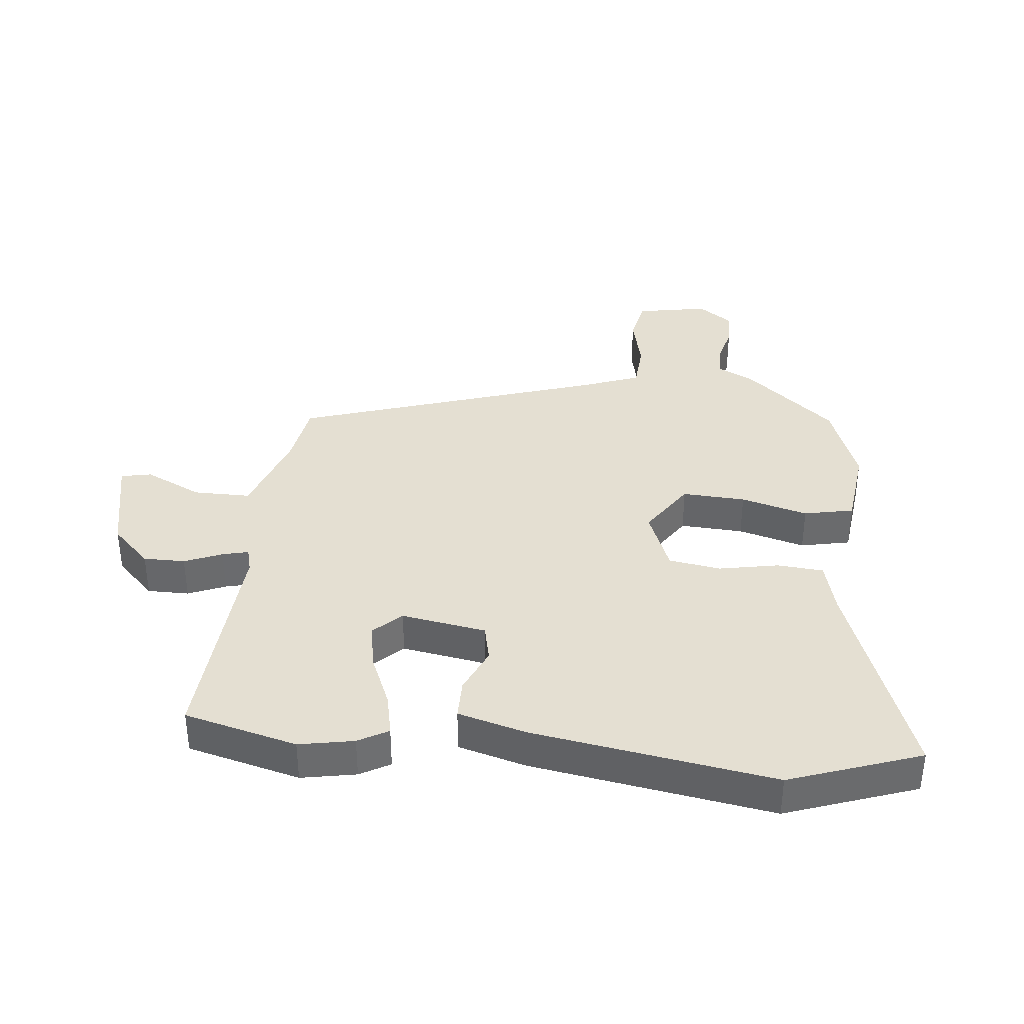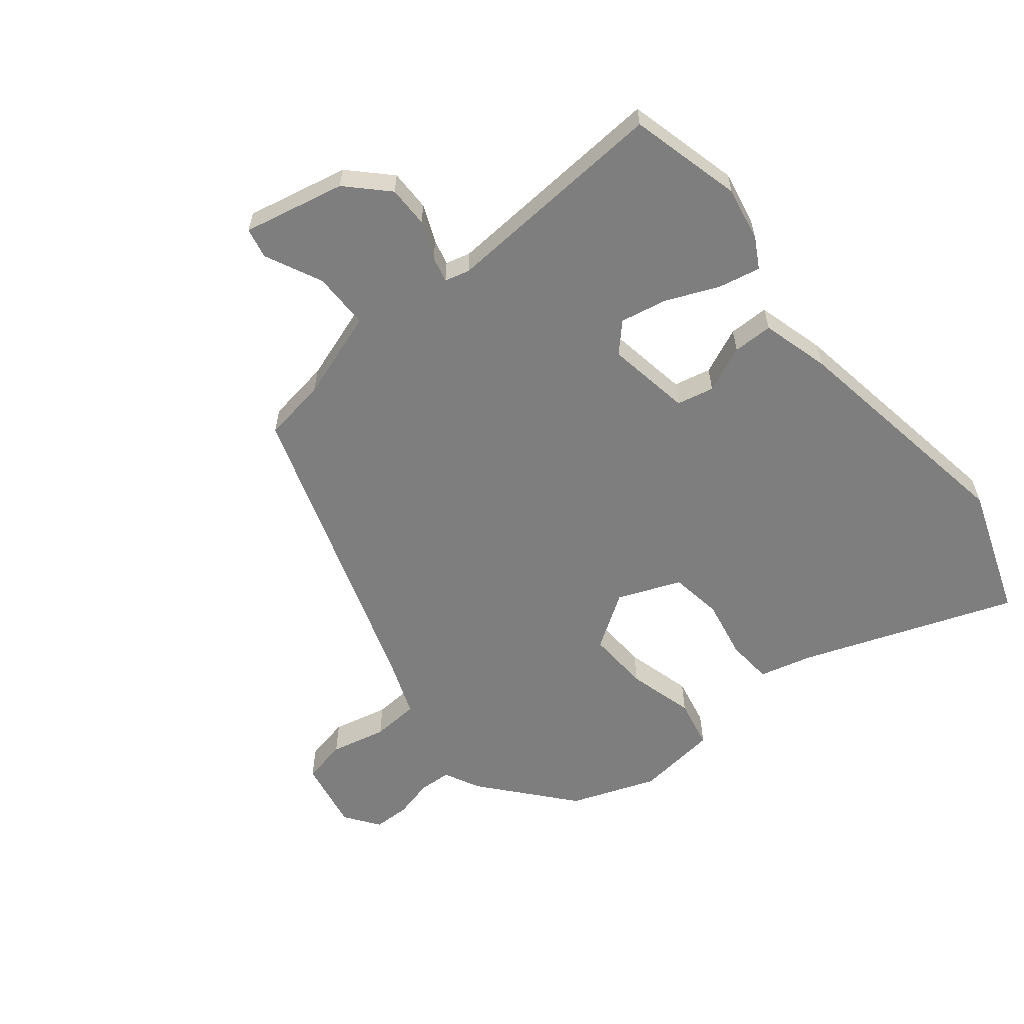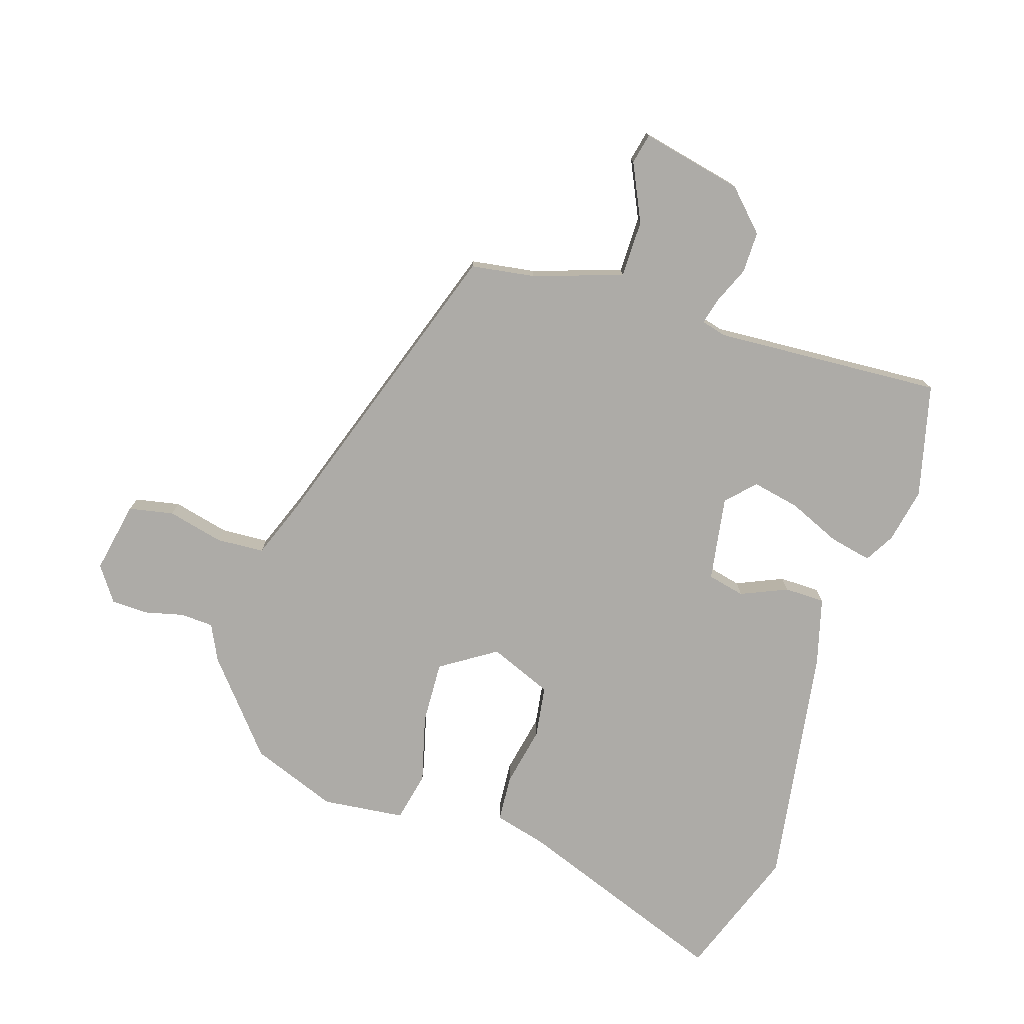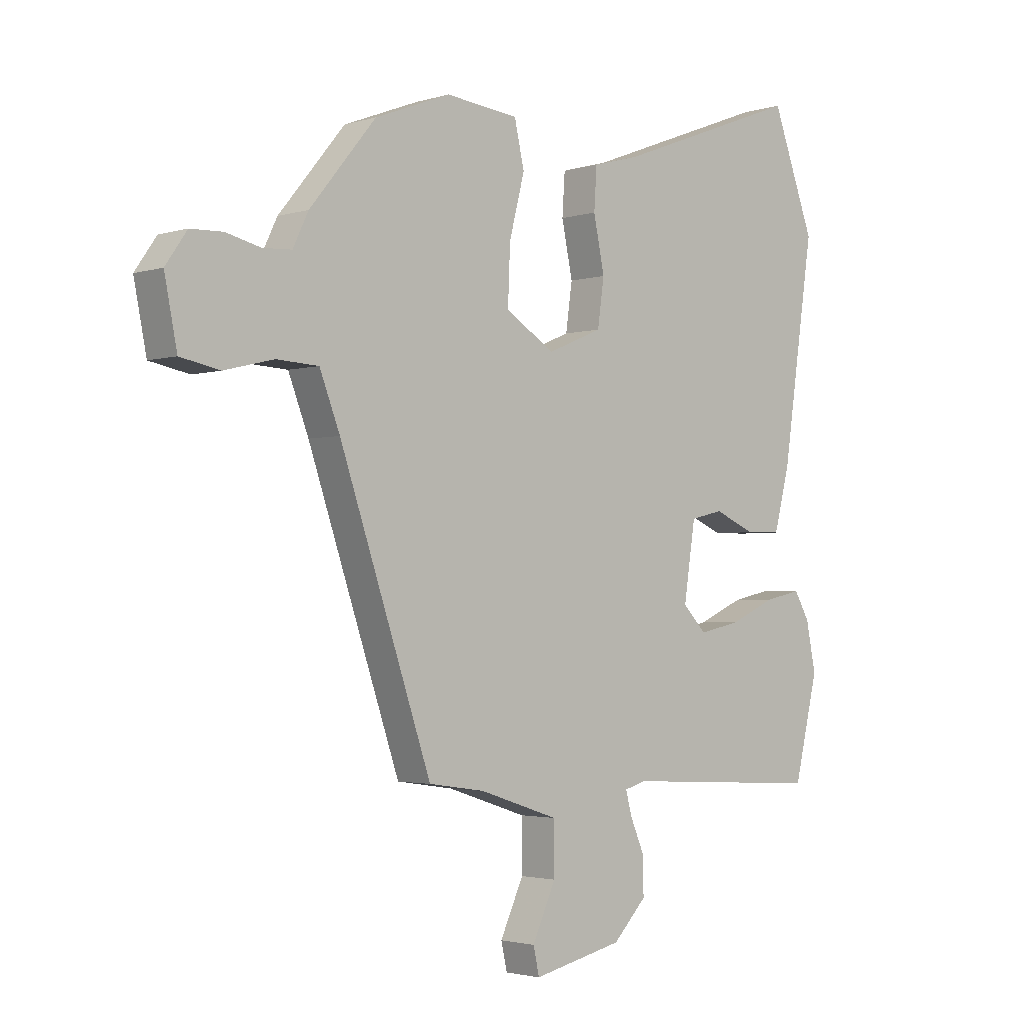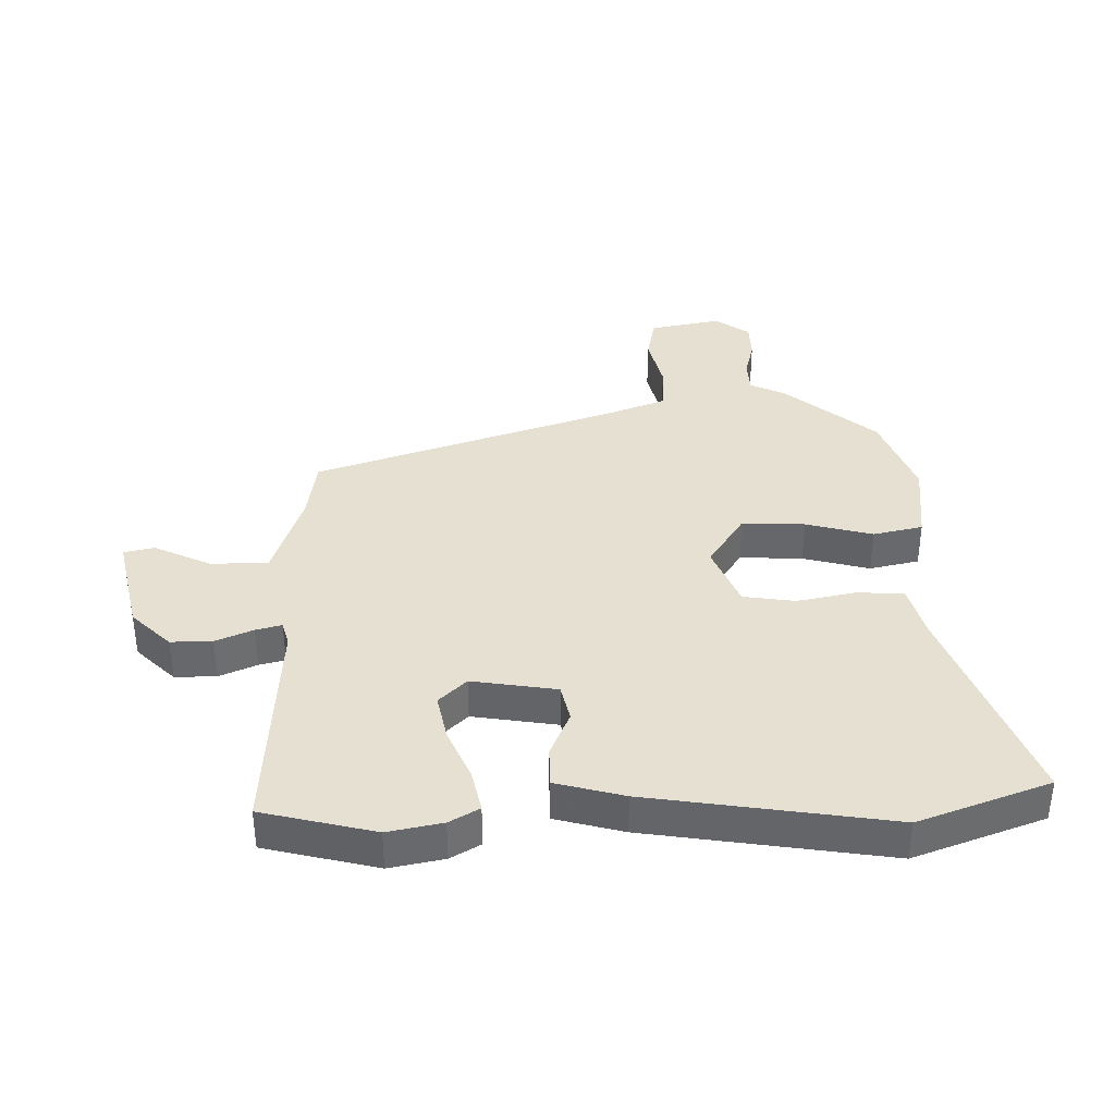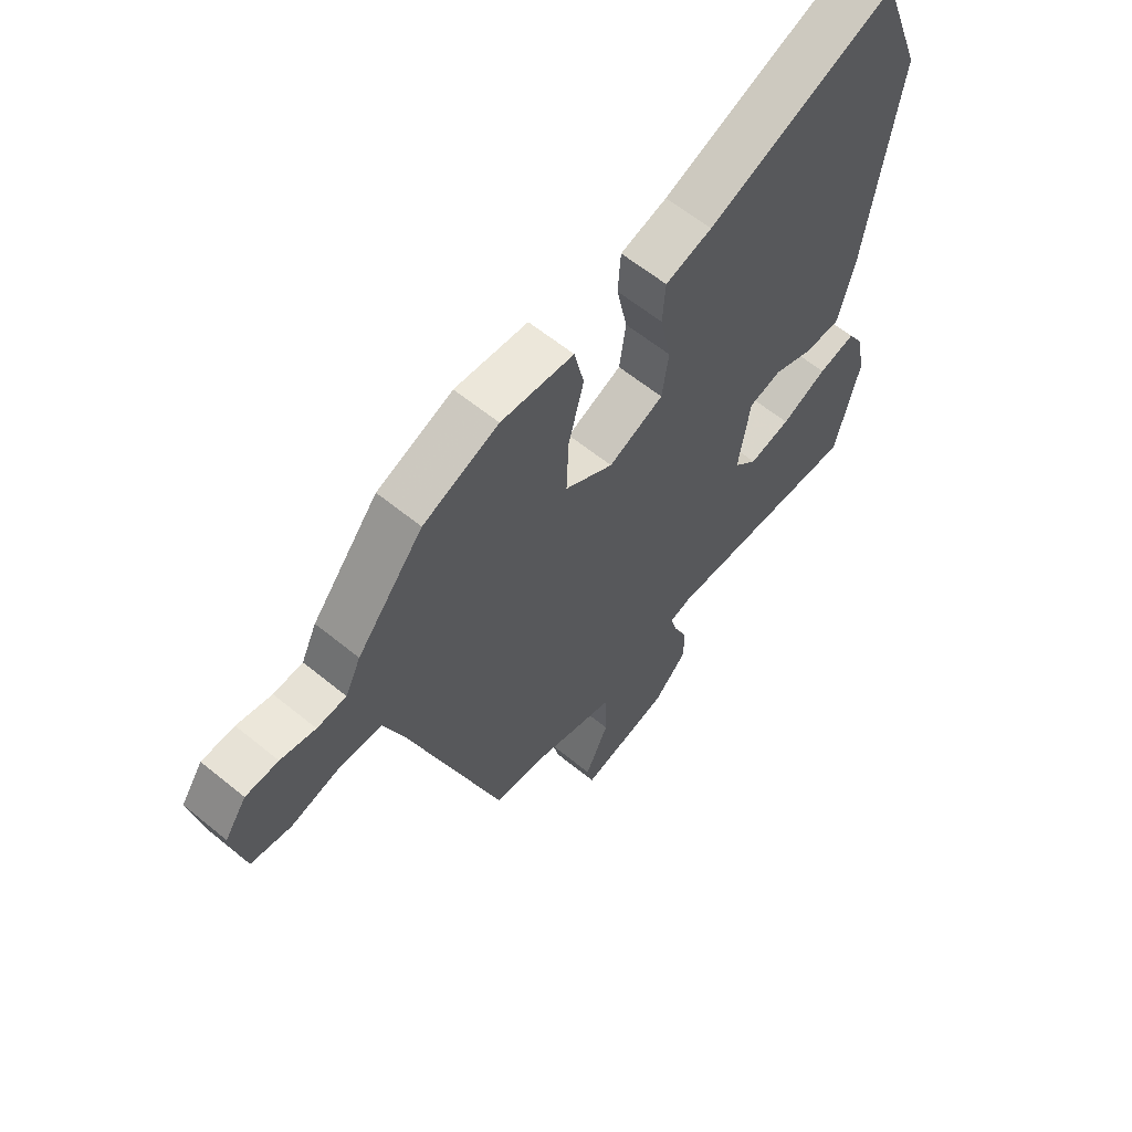
<metadata>
{"format":"obj","ext":"obj","renderer":"f3d","projection":"perspective","resolution":1024,"background":"white","views":[{"elev":37.1,"azim":-83.3,"up":"+Y"},{"elev":-59.4,"azim":-140.4,"up":"+Y"},{"elev":-76.4,"azim":162.6,"up":"+Y"},{"elev":-2.5,"azim":136.7,"up":"+Z"},{"elev":37.6,"azim":-90.8,"up":"+Y"},{"elev":61.2,"azim":129.8,"up":"+Z"}]}
</metadata>
<code>
v 0.312 0.07 -0.47
v 0.209 0.07 -0.485
v 0.065 0.07 -0.532
v 0.064 0.07 -0.624
v 0.107 0.07 -0.717
v 0.096 0.07 -0.766
v -0.068 0.07 -0.729
v -0.129 0.07 -0.666
v -0.128 0.07 -0.599
v -0.102 0.07 -0.539
v -0.091 0.07 -0.497
v -0.131 0.07 -0.486
v -0.499 0.07 -0.506
v -0.543 0.07 -0.324
v -0.525 0.07 -0.236
v -0.497 0.07 -0.188
v -0.429 0.07 -0.203
v -0.345 0.07 -0.24
v -0.269 0.07 -0.256
v -0.226 0.07 -0.212
v -0.247 0.07 -0.075
v -0.307 0.07 -0.061
v -0.382 0.07 -0.093
v -0.447 0.07 -0.092
v -0.476 0.07 0.018
v -0.534 0.07 0.408
v -0.456 0.07 0.618
v -0.113 0.07 0.488
v -0.028 0.07 0.465
v -0.023 0.07 0.39
v -0.043 0.07 0.294
v -0.031 0.07 0.21
v 0.07 0.07 0.168
v 0.159 0.07 0.225
v 0.155 0.07 0.327
v 0.127 0.07 0.435
v 0.145 0.07 0.515
v 0.278 0.07 0.529
v 0.416 0.07 0.476
v 0.537 0.07 0.33
v 0.565 0.07 0.272
v 0.618 0.07 0.269
v 0.681 0.07 0.284
v 0.74 0.07 0.282
v 0.779 0.07 0.226
v 0.756 0.07 0.111
v 0.684 0.07 0.097
v 0.594 0.07 0.119
v 0.517 0.07 0.115
v 0.48 0.07 0.02
v 0.312 0 -0.47
v 0.209 0 -0.485
v 0.065 0 -0.532
v 0.064 0 -0.624
v 0.107 0 -0.717
v 0.096 0 -0.766
v -0.068 0 -0.729
v -0.129 0 -0.666
v -0.128 0 -0.599
v -0.102 0 -0.539
v -0.091 0 -0.497
v -0.131 0 -0.486
v -0.499 0 -0.506
v -0.543 0 -0.324
v -0.525 0 -0.236
v -0.497 0 -0.188
v -0.429 0 -0.203
v -0.345 0 -0.24
v -0.269 0 -0.256
v -0.226 0 -0.212
v -0.247 0 -0.075
v -0.307 0 -0.061
v -0.382 0 -0.093
v -0.447 0 -0.092
v -0.476 0 0.018
v -0.534 0 0.408
v -0.456 0 0.618
v -0.113 0 0.488
v -0.028 0 0.465
v -0.023 0 0.39
v -0.043 0 0.294
v -0.031 0 0.21
v 0.07 0 0.168
v 0.159 0 0.225
v 0.155 0 0.327
v 0.127 0 0.435
v 0.145 0 0.515
v 0.278 0 0.529
v 0.416 0 0.476
v 0.537 0 0.33
v 0.565 0 0.272
v 0.618 0 0.269
v 0.681 0 0.284
v 0.74 0 0.282
v 0.779 0 0.226
v 0.756 0 0.111
v 0.684 0 0.097
v 0.594 0 0.119
v 0.517 0 0.115
v 0.48 0 0.02
f 45 46 47 48
f 45 48 49
f 42 43 44 45
f 41 42 45 49
f 40 41 49 50
f 35 36 37 38
f 34 35 38 39
f 28 29 30 31
f 28 31 32
f 27 28 32
f 26 27 32
f 25 26 32 33
f 22 23 24 25
f 21 22 25 33
f 15 16 17 18
f 15 18 19
f 12 13 14 15
f 11 12 15 19
f 7 8 9 10
f 7 10 11
f 4 5 6 7
f 3 4 7 11
f 2 3 11 19
f 34 39 40 50
f 20 21 33 34
f 20 34 50 1
f 1 2 19 20
f 98 97 96 95
f 99 98 95
f 95 94 93 92
f 99 95 92 91
f 100 99 91 90
f 88 87 86 85
f 89 88 85 84
f 81 80 79 78
f 82 81 78
f 82 78 77
f 82 77 76
f 83 82 76 75
f 75 74 73 72
f 83 75 72 71
f 68 67 66 65
f 69 68 65
f 65 64 63 62
f 69 65 62 61
f 60 59 58 57
f 61 60 57
f 57 56 55 54
f 61 57 54 53
f 69 61 53 52
f 100 90 89 84
f 84 83 71 70
f 51 100 84 70
f 70 69 52 51
f 1 51 52 2
f 2 52 53 3
f 3 53 54 4
f 4 54 55 5
f 5 55 56 6
f 6 56 57 7
f 7 57 58 8
f 8 58 59 9
f 9 59 60 10
f 10 60 61 11
f 11 61 62 12
f 12 62 63 13
f 13 63 64 14
f 14 64 65 15
f 15 65 66 16
f 16 66 67 17
f 17 67 68 18
f 18 68 69 19
f 19 69 70 20
f 20 70 71 21
f 21 71 72 22
f 22 72 73 23
f 23 73 74 24
f 24 74 75 25
f 25 75 76 26
f 26 76 77 27
f 27 77 78 28
f 28 78 79 29
f 29 79 80 30
f 30 80 81 31
f 31 81 82 32
f 32 82 83 33
f 33 83 84 34
f 34 84 85 35
f 35 85 86 36
f 36 86 87 37
f 37 87 88 38
f 38 88 89 39
f 39 89 90 40
f 40 90 91 41
f 41 91 92 42
f 42 92 93 43
f 43 93 94 44
f 44 94 95 45
f 45 95 96 46
f 46 96 97 47
f 47 97 98 48
f 48 98 99 49
f 49 99 100 50
f 50 100 51 1

</code>
